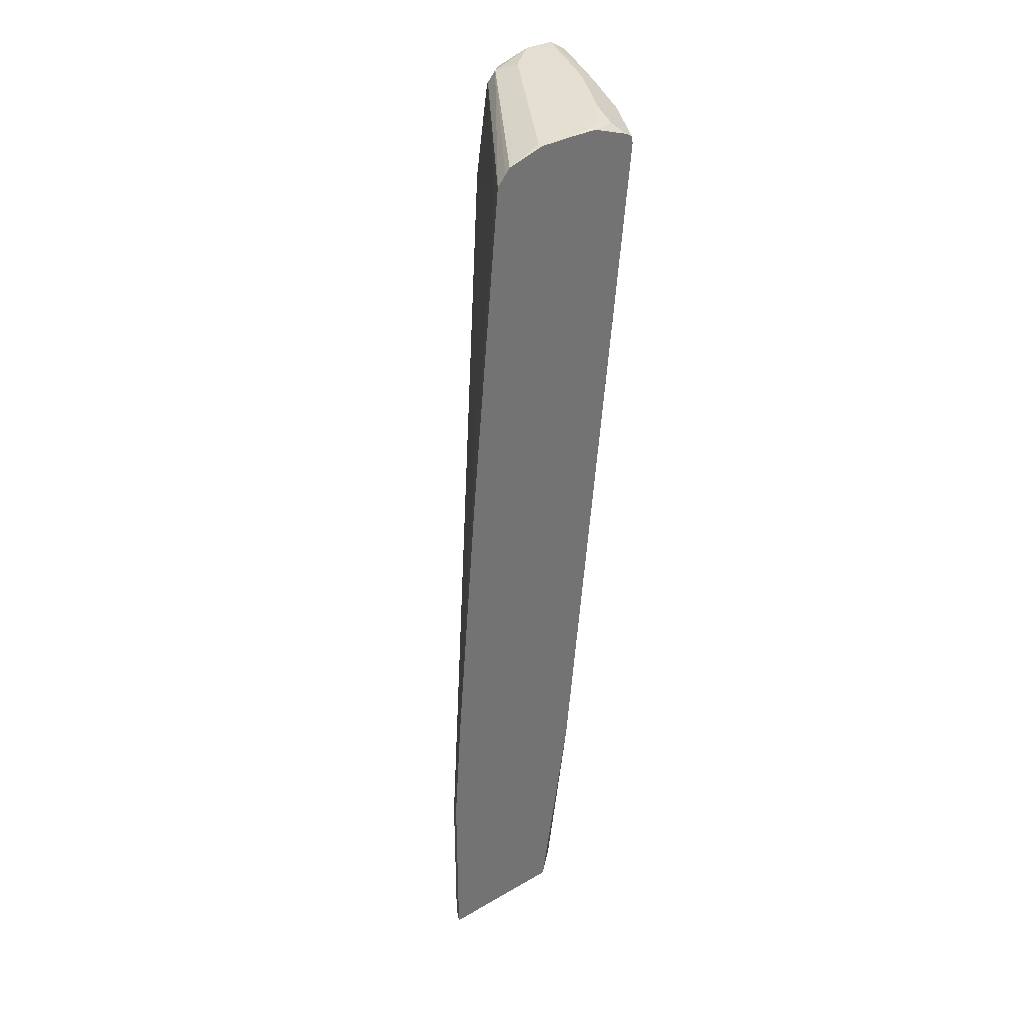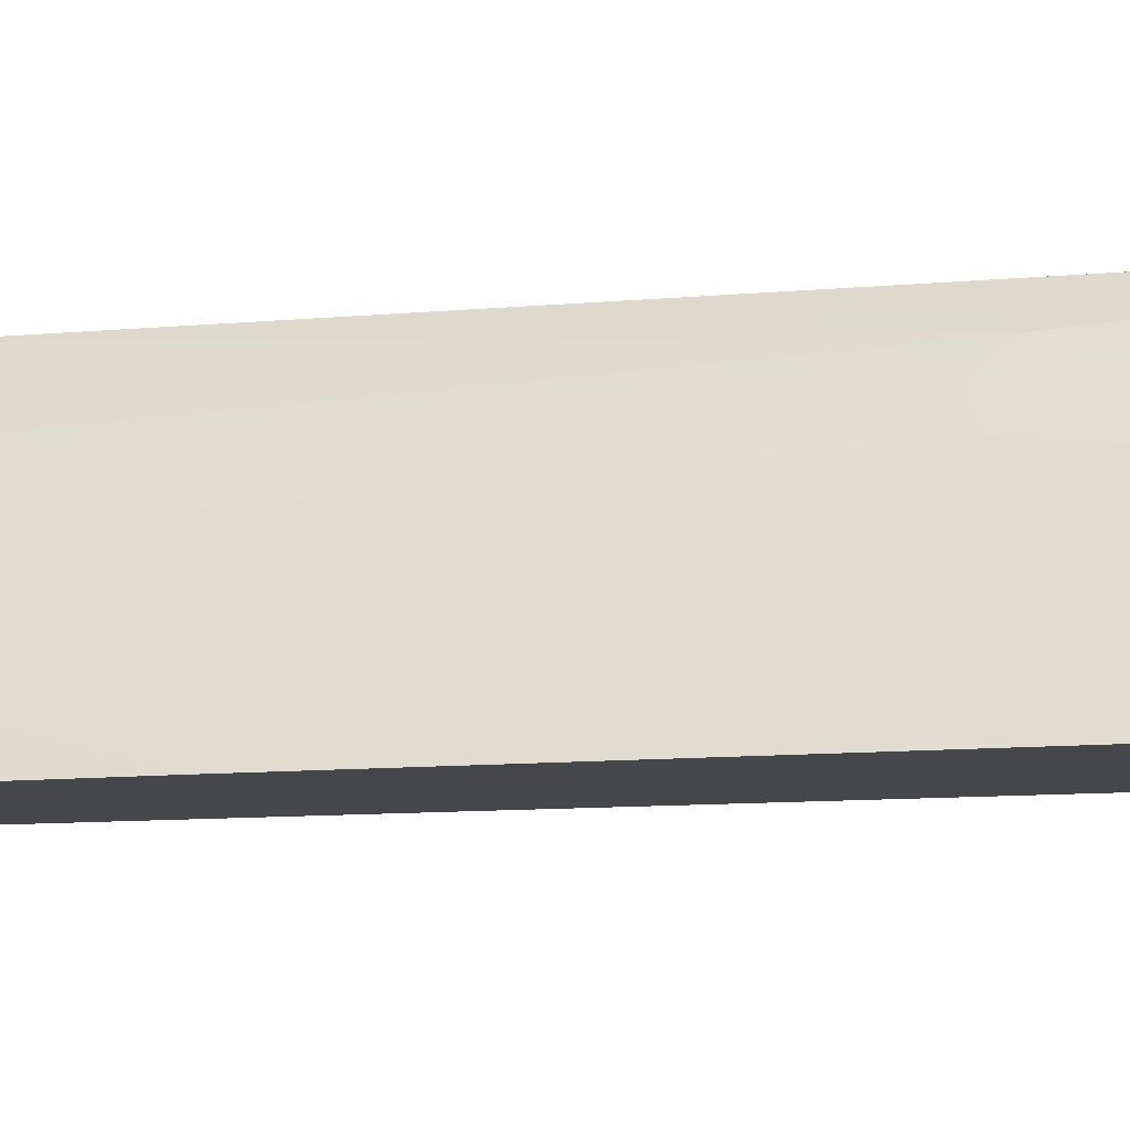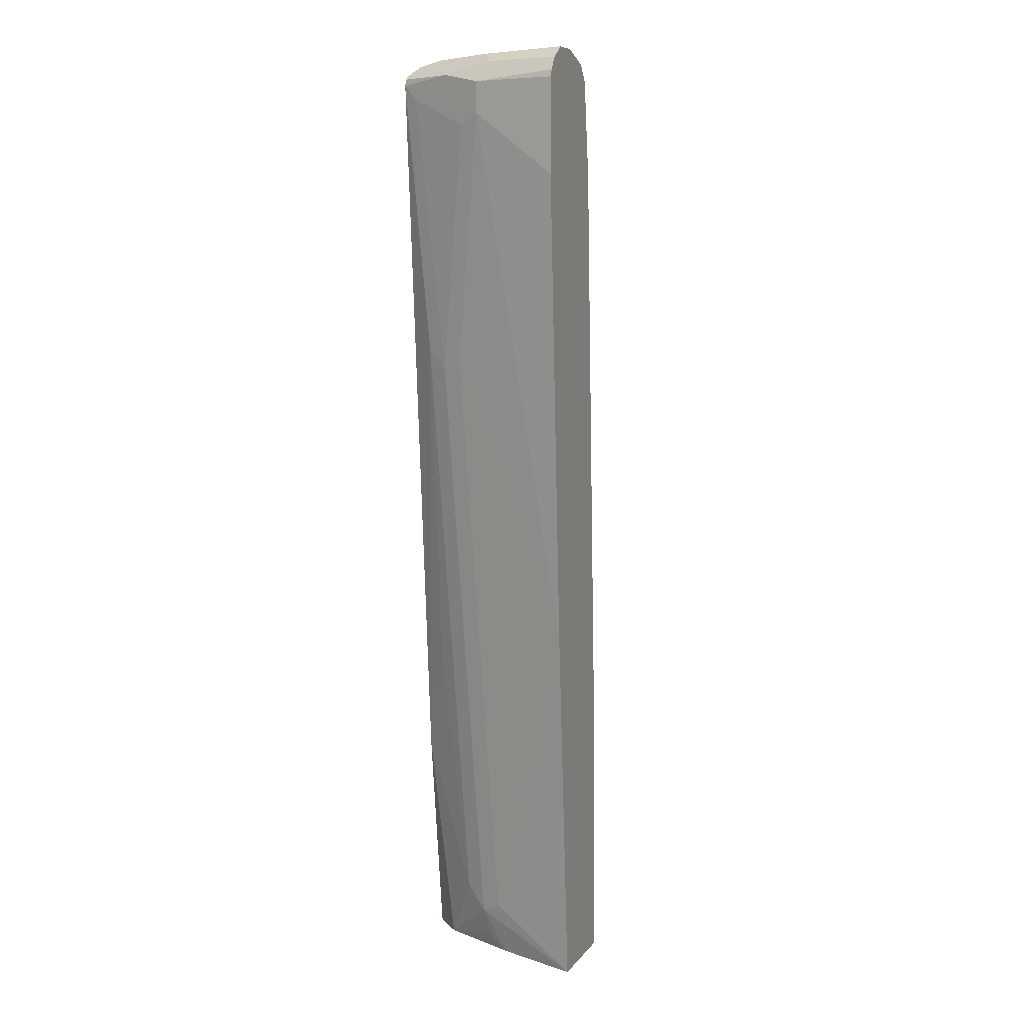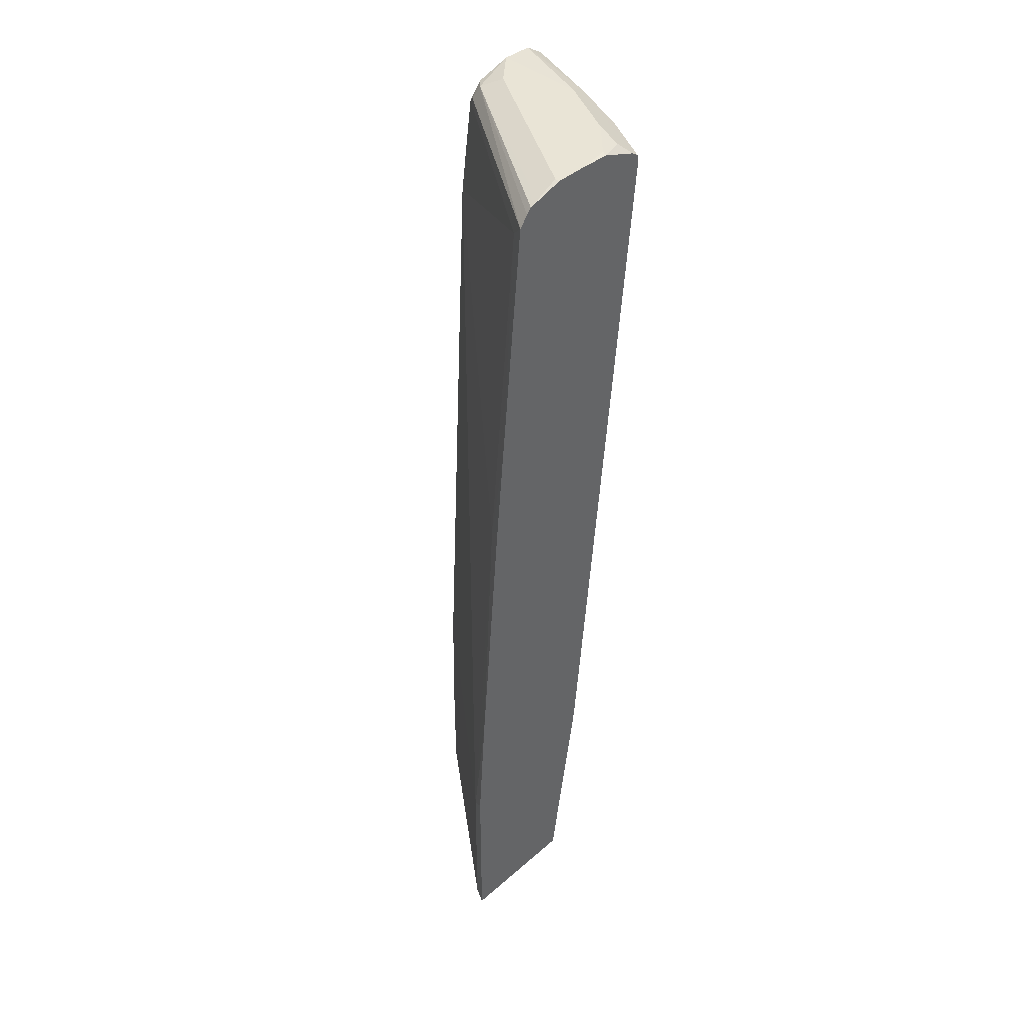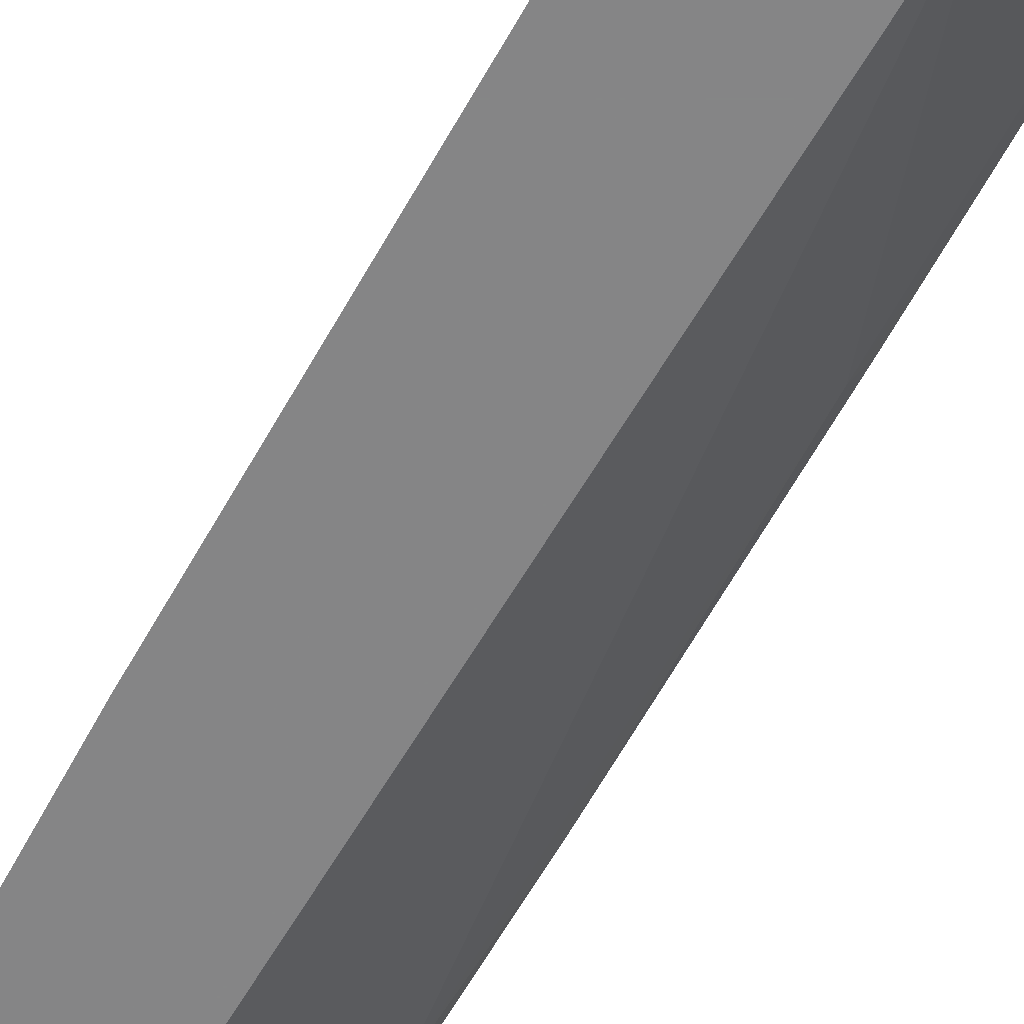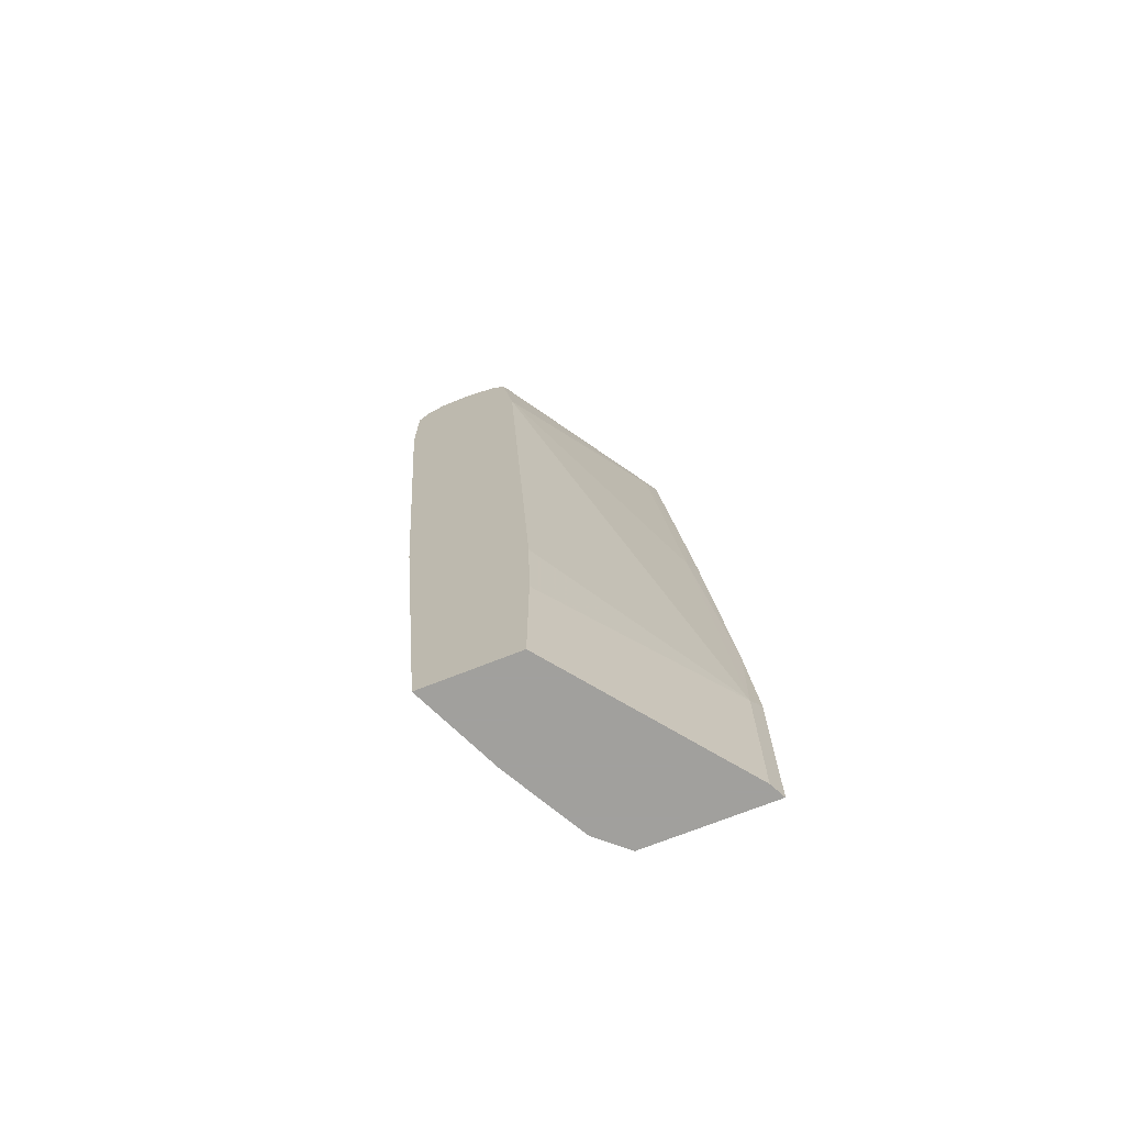
<metadata>
{"format":"obj","ext":"obj","renderer":"f3d","projection":"perspective","resolution":1024,"background":"white","views":[{"elev":36.7,"azim":-36.8,"up":"+Y"},{"elev":-10.4,"azim":99.0,"up":"+Z"},{"elev":6.4,"azim":109.8,"up":"+Y"},{"elev":42.7,"azim":-45.8,"up":"+Y"},{"elev":-61.9,"azim":146.9,"up":"+Z"},{"elev":-71.7,"azim":-158.4,"up":"+Y"}]}
</metadata>
<code>
v 0.2544 -0.4706 0.5535
v 0.2627 -0.4706 0.5368
v 0.3914 -0.4706 0.5535
v 0.2544 -0.2687 0.5535
v 0.4086 -0.4706 0.3479
v 0.2627 -0.2854 0.5368
v 0.4226 -0.4706 0.5254
v 0.4256 -0.2345 0.5535
v 0.2636 -0.1317 0.5535
v 0.5113 -0.4706 0.3479
v 0.4086 -0.3109 0.3479
v 0.4112 -0.2003 0.3479
v 0.297 0.1599 0.5368
v 0.4454 0.4506 0.3479
v 0.4697 -0.4706 0.4397
v 0.4625 -0.454 0.4625
v 0.4683 -0.4225 0.4683
v 0.4568 -0.3996 0.4911
v 0.4568 -0.1256 0.5254
v 0.4911 0.2512 0.5254
v 0.4942 0.5534 0.5535
v 0.2886 0.1766 0.5535
v 0.4797 -0.4111 0.4454
v 0.5456 -0.07114 0.3479
v 0.2978 0.2793 0.5535
v 0.3312 0.5367 0.5368
v 0.4599 0.5534 0.3479
v 0.5025 0.2284 0.5025
v 0.5025 0.5367 0.5368
v 0.5482 0.5139 0.4454
v 0.5482 0.5481 0.4454
v 0.5254 0.5596 0.4911
v 0.4923 0.5608 0.5535
v 0.5139 0.2397 0.4797
v 0.5798 0.4427 0.3479
v 0.3229 0.5534 0.5535
v 0.4568 0.5596 0.3541
v 0.4692 0.5649 0.3479
v 0.5368 0.5025 0.4683
v 0.5798 0.5456 0.3479
v 0.5772 0.5534 0.3479
v 0.5368 0.571 0.434
v 0.4849 0.5658 0.5535
v 0.3321 0.5649 0.5535
v 0.4625 0.5738 0.3598
v 0.4744 0.5709 0.3479
v 0.5677 0.5676 0.3479
v 0.5535 0.5772 0.3479
v 0.5472 0.5813 0.3479
v 0.5139 0.5825 0.4454
v 0.4797 0.5825 0.5139
v 0.474 0.5767 0.5425
v 0.4444 0.5813 0.5535
v 0.3374 0.5709 0.5535
v 0.4797 0.5825 0.3769
v 0.5139 0.5825 0.3479
v 0.3598 0.5738 0.5311
v 0.4454 0.5825 0.5482
v 0.4112 0.5825 0.5535
v 0.3769 0.5825 0.5535
v 0.3769 0.5825 0.5482
f 27 37 38
f 28 34 30
f 28 30 39
f 28 39 29
f 30 40 31
f 30 35 40
f 31 40 41
f 31 41 42
f 32 42 43
f 31 42 32
f 29 39 30
f 26 37 27
f 21 30 31
f 25 36 26
f 24 30 34
f 24 35 30
f 23 34 28
f 23 24 34
f 21 32 33
f 21 31 32
f 21 29 30
f 21 28 29
f 20 28 21
f 18 20 19
f 32 43 33
f 17 20 18
f 26 36 37
f 36 44 45
f 50 61 60
f 37 45 46
f 17 28 20
f 55 57 61
f 54 61 57
f 54 60 61
f 53 58 59
f 52 58 53
f 51 58 52
f 50 58 51
f 50 59 58
f 50 60 59
f 50 55 61
f 50 56 55
f 49 56 50
f 45 57 55
f 45 54 57
f 45 56 46
f 45 55 56
f 44 54 45
f 43 52 53
f 43 51 52
f 43 50 51
f 42 50 43
f 42 49 50
f 42 48 49
f 42 47 48
f 41 47 42
f 37 46 38
f 36 45 37
f 17 23 28
f 6 13 14
f 14 26 27
f 5 11 12
f 4 9 6
f 3 7 8
f 2 11 5
f 2 6 11
f 1 6 2
f 1 4 6
f 1 9 4
f 1 22 9
f 1 25 22
f 1 36 25
f 1 44 36
f 5 12 14
f 1 54 44
f 1 59 60
f 1 53 59
f 1 43 53
f 1 33 43
f 1 21 33
f 1 8 21
f 1 3 8
f 15 17 16
f 1 15 7
f 1 10 15
f 1 5 10
f 1 2 5
f 1 60 54
f 5 14 27
f 1 7 3
f 5 38 46
f 5 27 38
f 13 26 14
f 13 22 25
f 10 24 23
f 10 17 15
f 10 23 17
f 9 22 13
f 8 20 21
f 8 19 20
f 8 18 19
f 7 18 8
f 7 17 18
f 7 16 17
f 13 25 26
f 6 14 12
f 7 15 16
f 5 49 48
f 5 48 47
f 5 47 41
f 5 41 40
f 5 56 49
f 5 35 24
f 5 24 10
f 6 12 11
f 6 9 13
f 5 40 35
f 5 46 56

</code>
